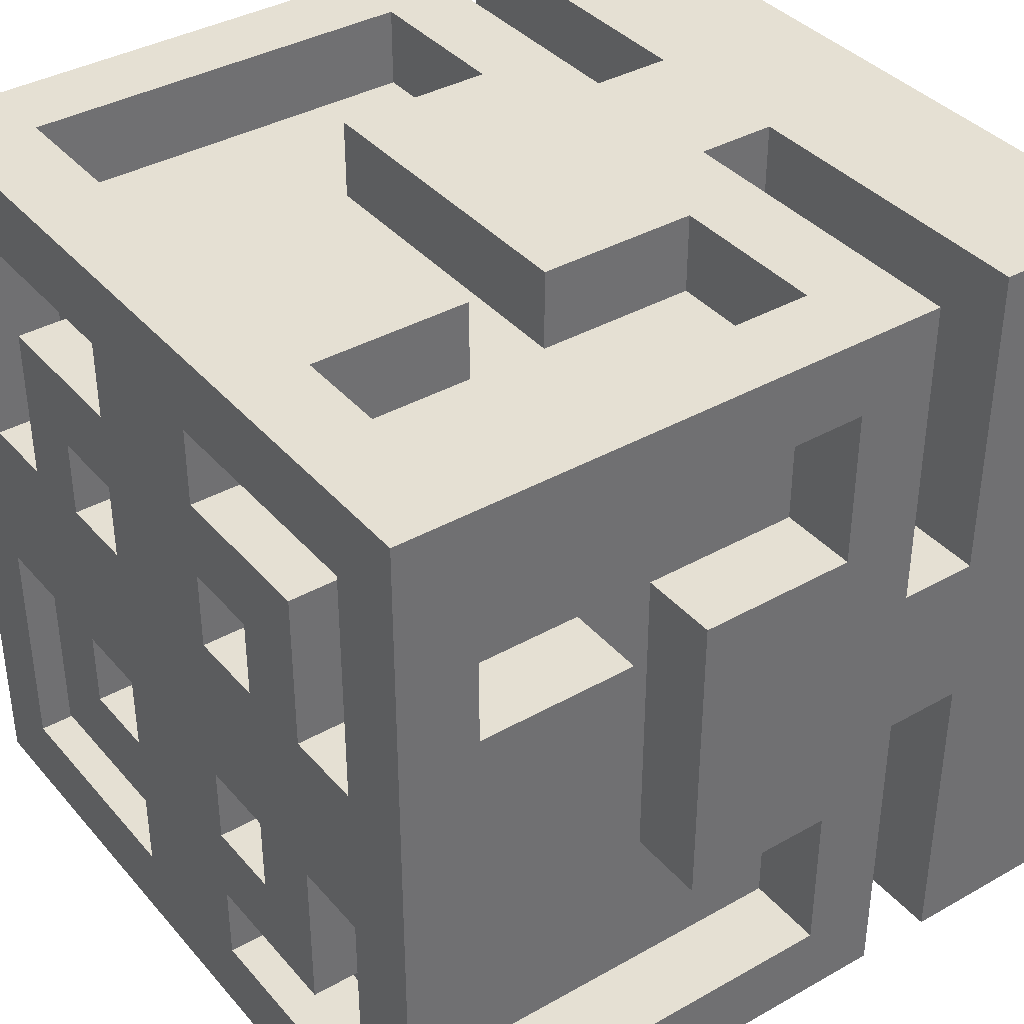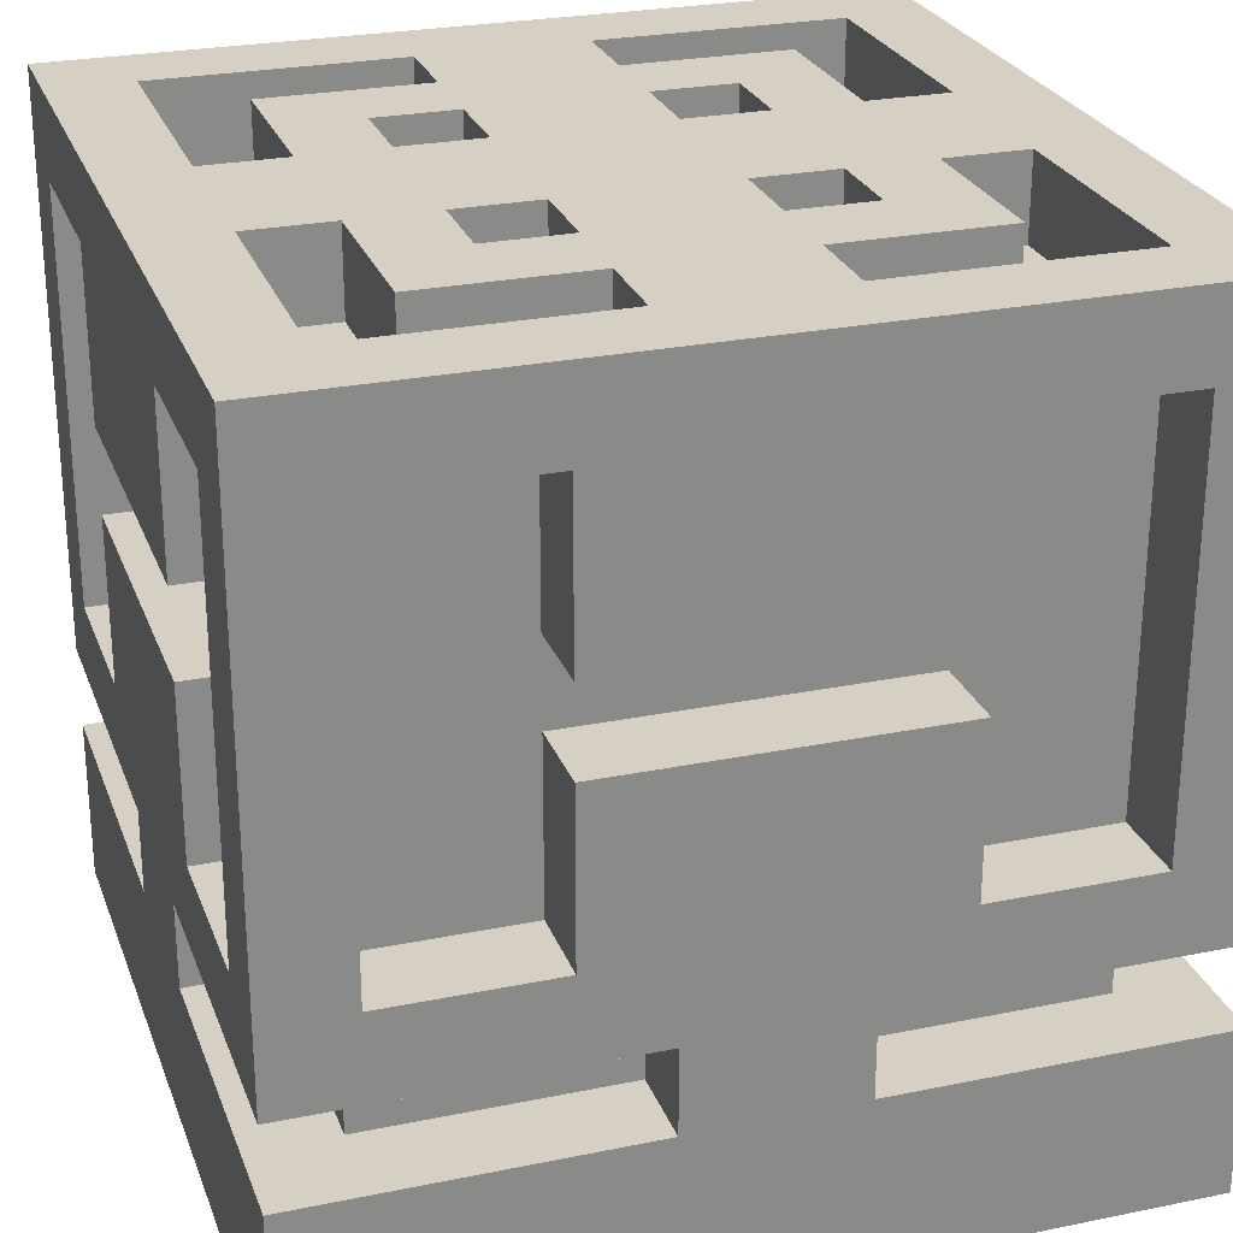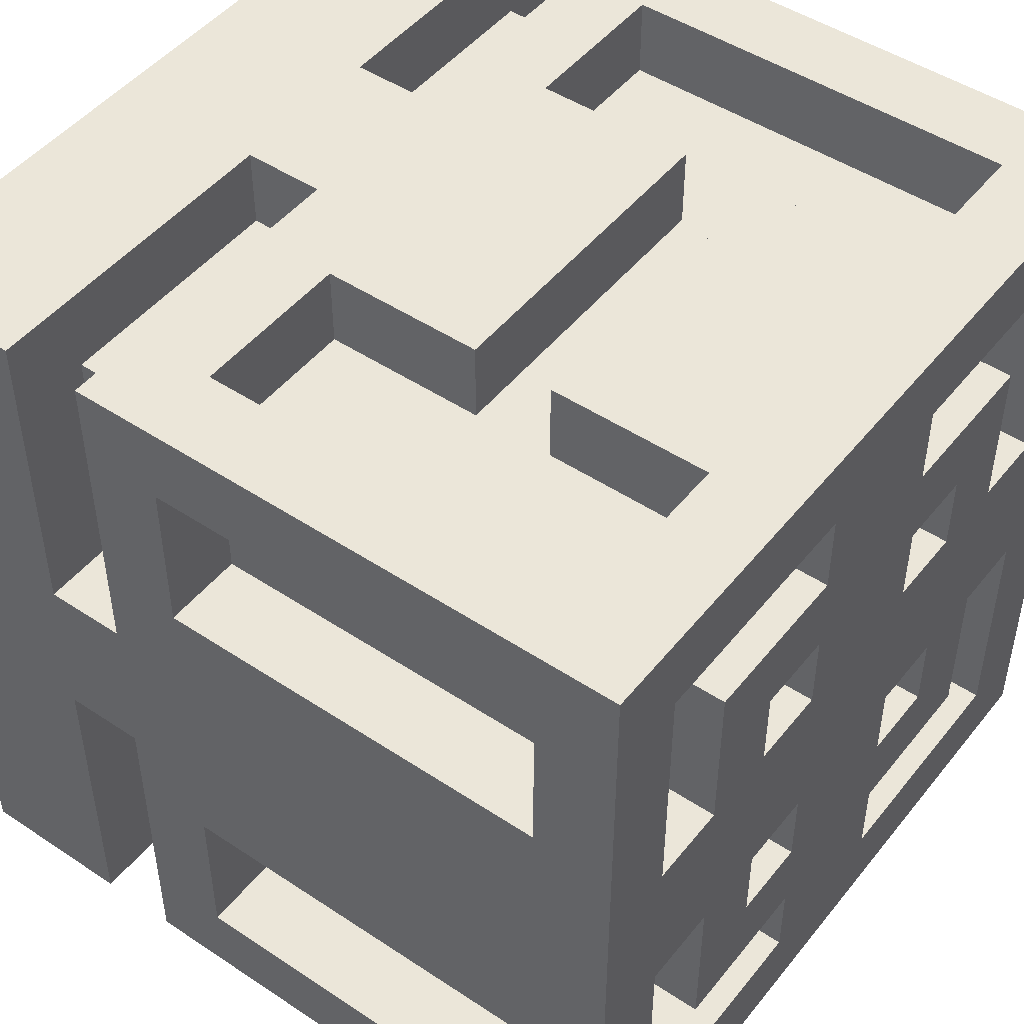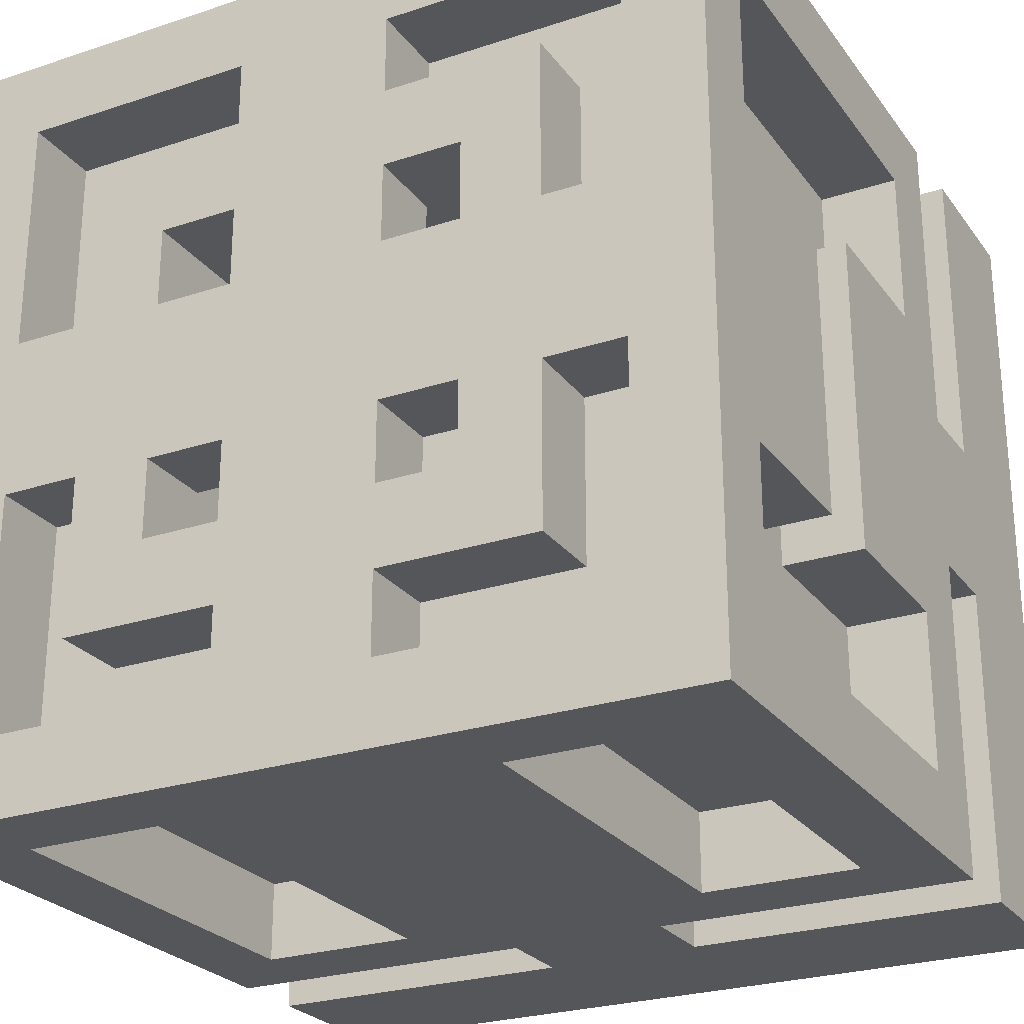
<metadata>
{"format":"obj","ext":"obj","renderer":"f3d","projection":"perspective","resolution":1024,"background":"white","views":[{"elev":37.9,"azim":-125.7,"up":"+Z"},{"elev":26.1,"azim":-17.9,"up":"+Y"},{"elev":47.8,"azim":126.7,"up":"+Z"},{"elev":-25.6,"azim":-152.1,"up":"+Z"}]}
</metadata>
<code>
g Obj_CubicPillar
v -5 0 5
v -5 0 -5
v -5 2 5
v -5 2 1
v -5 2 -1
v -5 2 -5
v -5 3 5
v -5 3 1
v -5 3 -1
v -5 3 -5
v -5 4 4
v -5 4 2
v -5 4 -2
v -5 4 -4
v -5 6 2
v -5 6 -2
v -5 7 2
v -5 7 -2
v -5 9 4
v -5 9 2
v -5 9 -2
v -5 9 -4
v -5 10 5
v -5 10 -5
v -4 2 4
v -4 2 1
v -4 2 -1
v -4 2 -4
v -4 3 4
v -4 3 1
v -4 3 -1
v -4 3 -4
v -4 4 4
v -4 4 2
v -4 4 -2
v -4 4 -4
v -4 6 2
v -4 6 -2
v -4 7 2
v -4 7 -2
v -4 9 4
v -4 9 2
v -4 9 -2
v -4 9 -4
v -3 9 3
v -3 9 1
v -3 9 -1
v -3 9 -3
v -3 10 3
v -3 10 1
v -3 10 -1
v -3 10 -3
v -2 4 5
v -2 4 4
v -2 4 -4
v -2 4 -5
v -2 6 5
v -2 6 4
v -2 7 5
v -2 7 4
v -2 9 5
v -2 9 4
v -2 9 -4
v -2 9 -5
v -1 2 5
v -1 2 4
v -1 2 -4
v -1 2 -5
v -1 3 5
v -1 3 4
v -1 3 -4
v -1 3 -5
v -1 9 4
v -1 9 3
v -1 9 2
v -1 9 1
v -1 9 -1
v -1 9 -2
v -1 9 -3
v -1 9 -4
v -1 10 4
v -1 10 3
v -1 10 2
v -1 10 1
v -1 10 -1
v -1 10 -2
v -1 10 -3
v -1 10 -4
v 2 8 2
v 2 8 -2
v 2 9 1
v 2 9 -1
v 2 10 2
v 2 10 1
v 2 10 -1
v 2 10 -2
v 4 4 5
v 4 4 4
v 4 4 -4
v 4 4 -5
v 4 9 5
v 4 9 4
v 4 9 1
v 4 9 -1
v 4 9 -4
v 4 9 -5
v 4 10 4
v 4 10 1
v 4 10 -1
v 4 10 -4
v -4 4 5
v -4 4 4
v -4 4 -4
v -4 4 -5
v -4 9 5
v -4 9 4
v -4 9 1
v -4 9 -1
v -4 9 -4
v -4 9 -5
v -4 10 4
v -4 10 1
v -4 10 -1
v -4 10 -4
v -2 8 2
v -2 8 -2
v -2 9 1
v -2 9 -1
v -2 10 2
v -2 10 1
v -2 10 -1
v -2 10 -2
v 1 2 5
v 1 2 4
v 1 2 -4
v 1 2 -5
v 1 3 5
v 1 3 4
v 1 3 -4
v 1 3 -5
v 1 9 4
v 1 9 3
v 1 9 2
v 1 9 1
v 1 9 -1
v 1 9 -2
v 1 9 -3
v 1 9 -4
v 1 10 4
v 1 10 3
v 1 10 2
v 1 10 1
v 1 10 -1
v 1 10 -2
v 1 10 -3
v 1 10 -4
v 2 4 5
v 2 4 4
v 2 4 -4
v 2 4 -5
v 2 6 5
v 2 6 4
v 2 7 5
v 2 7 4
v 2 9 5
v 2 9 4
v 2 9 -4
v 2 9 -5
v 3 9 3
v 3 9 1
v 3 9 -1
v 3 9 -3
v 3 10 3
v 3 10 1
v 3 10 -1
v 3 10 -3
v 4 2 4
v 4 2 1
v 4 2 -1
v 4 2 -4
v 4 3 4
v 4 3 1
v 4 3 -1
v 4 3 -4
v 4 4 4
v 4 4 2
v 4 4 -2
v 4 4 -4
v 4 9 4
v 4 9 2
v 4 9 -2
v 4 9 -4
v 5 0 5
v 5 0 -5
v 5 2 5
v 5 2 1
v 5 2 -1
v 5 2 -5
v 5 3 5
v 5 3 1
v 5 3 -1
v 5 3 -5
v 5 4 4
v 5 4 2
v 5 4 -2
v 5 4 -4
v 5 9 4
v 5 9 2
v 5 9 -2
v 5 9 -4
v 5 10 5
v 5 10 -5
v -5 0 5
v -5 2 5
v -5 3 5
v -5 10 5
v -4 4 5
v -4 9 5
v -2 4 5
v -2 6 5
v -2 7 5
v -2 9 5
v -1 2 5
v -1 3 5
v 1 2 5
v 1 3 5
v 2 4 5
v 2 6 5
v 2 7 5
v 2 9 5
v 4 4 5
v 4 9 5
v 5 0 5
v 5 2 5
v 5 3 5
v 5 10 5
v -4 2 4
v -4 3 4
v -4 4 4
v -4 9 4
v -2 4 4
v -2 6 4
v -2 7 4
v -2 9 4
v -1 2 4
v -1 3 4
v 1 2 4
v 1 3 4
v 2 4 4
v 2 6 4
v 2 7 4
v 2 9 4
v 4 2 4
v 4 3 4
v 4 4 4
v 4 9 4
v -3 9 3
v -3 10 3
v -1 9 3
v -1 10 3
v 1 9 3
v 1 10 3
v 3 9 3
v 3 10 3
v -5 4 2
v -5 6 2
v -5 7 2
v -5 9 2
v -4 4 2
v -4 6 2
v -4 7 2
v -4 9 2
v 4 4 2
v 4 9 2
v 5 4 2
v 5 9 2
v -5 2 1
v -5 3 1
v -4 2 1
v -4 3 1
v -4 9 1
v -4 10 1
v -3 9 1
v -3 10 1
v -2 9 1
v -2 10 1
v -1 9 1
v -1 10 1
v 1 9 1
v 1 10 1
v 2 9 1
v 2 10 1
v 3 9 1
v 3 10 1
v 4 2 1
v 4 3 1
v 4 9 1
v 4 10 1
v 5 2 1
v 5 3 1
v -2 8 -2
v -2 10 -2
v -1 9 -2
v -1 10 -2
v 1 9 -2
v 1 10 -2
v 2 8 -2
v 2 10 -2
v -5 4 -4
v -5 9 -4
v -4 4 -4
v -4 9 -4
v -4 10 -4
v -1 9 -4
v -1 10 -4
v 1 9 -4
v 1 10 -4
v 4 4 -4
v 4 9 -4
v 4 10 -4
v 5 4 -4
v 5 9 -4
v -5 4 4
v -5 9 4
v -4 4 4
v -4 9 4
v -4 10 4
v -1 9 4
v -1 10 4
v 1 9 4
v 1 10 4
v 4 4 4
v 4 9 4
v 4 10 4
v 5 4 4
v 5 9 4
v -2 8 2
v -2 10 2
v -1 9 2
v -1 10 2
v 1 9 2
v 1 10 2
v 2 8 2
v 2 10 2
v -5 2 -1
v -5 3 -1
v -4 2 -1
v -4 3 -1
v -4 9 -1
v -4 10 -1
v -3 9 -1
v -3 10 -1
v -2 9 -1
v -2 10 -1
v -1 9 -1
v -1 10 -1
v 1 9 -1
v 1 10 -1
v 2 9 -1
v 2 10 -1
v 3 9 -1
v 3 10 -1
v 4 2 -1
v 4 3 -1
v 4 9 -1
v 4 10 -1
v 5 2 -1
v 5 3 -1
v -5 4 -2
v -5 6 -2
v -5 7 -2
v -5 9 -2
v -4 4 -2
v -4 6 -2
v -4 7 -2
v -4 9 -2
v 4 4 -2
v 4 9 -2
v 5 4 -2
v 5 9 -2
v -3 9 -3
v -3 10 -3
v -1 9 -3
v -1 10 -3
v 1 9 -3
v 1 10 -3
v 3 9 -3
v 3 10 -3
v -4 2 -4
v -4 3 -4
v -4 4 -4
v -4 9 -4
v -2 4 -4
v -2 9 -4
v -1 2 -4
v -1 3 -4
v 1 2 -4
v 1 3 -4
v 2 4 -4
v 2 9 -4
v 4 2 -4
v 4 3 -4
v 4 4 -4
v 4 9 -4
v -5 0 -5
v -5 2 -5
v -5 3 -5
v -5 10 -5
v -4 4 -5
v -4 9 -5
v -2 4 -5
v -2 9 -5
v -1 2 -5
v -1 3 -5
v 1 2 -5
v 1 3 -5
v 2 4 -5
v 2 9 -5
v 4 4 -5
v 4 9 -5
v 5 0 -5
v 5 2 -5
v 5 3 -5
v 5 10 -5
v -5 0 5
v 5 0 5
v -5 0 -5
v 5 0 -5
v -5 3 5
v -1 3 5
v 1 3 5
v 5 3 5
v -4 3 4
v -1 3 4
v 1 3 4
v 4 3 4
v -5 3 1
v -4 3 1
v 4 3 1
v 5 3 1
v -5 3 -1
v -4 3 -1
v 4 3 -1
v 5 3 -1
v -4 3 -4
v -1 3 -4
v 1 3 -4
v 4 3 -4
v -5 3 -5
v -1 3 -5
v 1 3 -5
v 5 3 -5
v -2 7 5
v 2 7 5
v -2 7 4
v 2 7 4
v -5 7 2
v -4 7 2
v -5 7 -2
v -4 7 -2
v -4 9 5
v -2 9 5
v 2 9 5
v 4 9 5
v -5 9 4
v -4 9 4
v -2 9 4
v 2 9 4
v 4 9 4
v 5 9 4
v -5 9 2
v -4 9 2
v -1 9 2
v 1 9 2
v 4 9 2
v 5 9 2
v -2 9 1
v -1 9 1
v 1 9 1
v 2 9 1
v -2 9 -1
v -1 9 -1
v 1 9 -1
v 2 9 -1
v -5 9 -2
v -4 9 -2
v -1 9 -2
v 1 9 -2
v 4 9 -2
v 5 9 -2
v -5 9 -4
v -4 9 -4
v -2 9 -4
v 2 9 -4
v 4 9 -4
v 5 9 -4
v -4 9 -5
v -2 9 -5
v 2 9 -5
v 4 9 -5
v -5 2 5
v -1 2 5
v 1 2 5
v 5 2 5
v -4 2 4
v -1 2 4
v 1 2 4
v 4 2 4
v -5 2 1
v -4 2 1
v 4 2 1
v 5 2 1
v -5 2 -1
v -4 2 -1
v 4 2 -1
v 5 2 -1
v -4 2 -4
v -1 2 -4
v 1 2 -4
v 4 2 -4
v -5 2 -5
v -1 2 -5
v 1 2 -5
v 5 2 -5
v -4 4 5
v -2 4 5
v 2 4 5
v 4 4 5
v -5 4 4
v -4 4 4
v -2 4 4
v 2 4 4
v 4 4 4
v 5 4 4
v -5 4 2
v -4 4 2
v 4 4 2
v 5 4 2
v -5 4 -2
v -4 4 -2
v 4 4 -2
v 5 4 -2
v -5 4 -4
v -4 4 -4
v -2 4 -4
v 2 4 -4
v 4 4 -4
v 5 4 -4
v -4 4 -5
v -2 4 -5
v 2 4 -5
v 4 4 -5
v -2 6 5
v 2 6 5
v -2 6 4
v 2 6 4
v -5 6 2
v -4 6 2
v -5 6 -2
v -4 6 -2
v -2 8 2
v 2 8 2
v -2 8 -2
v 2 8 -2
v -4 9 4
v -1 9 4
v 1 9 4
v 4 9 4
v -3 9 3
v -1 9 3
v 1 9 3
v 3 9 3
v -4 9 1
v -3 9 1
v 3 9 1
v 4 9 1
v -4 9 -1
v -3 9 -1
v 3 9 -1
v 4 9 -1
v -3 9 -3
v -1 9 -3
v 1 9 -3
v 3 9 -3
v -4 9 -4
v -1 9 -4
v 1 9 -4
v 4 9 -4
v -5 10 5
v 5 10 5
v -4 10 4
v -1 10 4
v 1 10 4
v 4 10 4
v -3 10 3
v -1 10 3
v 1 10 3
v 3 10 3
v -2 10 2
v -1 10 2
v 1 10 2
v 2 10 2
v -4 10 1
v -3 10 1
v -2 10 1
v -1 10 1
v 1 10 1
v 2 10 1
v 3 10 1
v 4 10 1
v -4 10 -1
v -3 10 -1
v -2 10 -1
v -1 10 -1
v 1 10 -1
v 2 10 -1
v 3 10 -1
v 4 10 -1
v -2 10 -2
v -1 10 -2
v 1 10 -2
v 2 10 -2
v -3 10 -3
v -1 10 -3
v 1 10 -3
v 3 10 -3
v -4 10 -4
v -1 10 -4
v 1 10 -4
v 4 10 -4
v -5 10 -5
v 5 10 -5
f 3 2 1
f 4 2 3
f 5 2 4
f 6 2 5
f 8 5 4
f 9 5 8
f 11 8 7
f 11 10 9
f 11 9 8
f 12 10 11
f 13 10 12
f 14 10 13
f 15 13 12
f 16 13 15
f 19 11 7
f 20 18 17
f 21 18 20
f 22 10 14
f 23 19 7
f 23 22 21
f 23 21 20
f 23 20 19
f 24 10 22
f 24 22 23
f 29 26 25
f 30 26 29
f 31 28 27
f 32 28 31
f 37 34 33
f 38 36 35
f 39 37 33
f 39 38 37
f 40 36 38
f 40 38 39
f 41 39 33
f 42 39 41
f 43 36 40
f 44 36 43
f 49 46 45
f 50 46 49
f 51 48 47
f 52 48 51
f 57 54 53
f 58 54 57
f 61 60 59
f 62 60 61
f 63 56 55
f 64 56 63
f 69 66 65
f 70 66 69
f 71 68 67
f 72 68 71
f 81 74 73
f 82 74 81
f 83 76 75
f 84 76 83
f 85 78 77
f 86 78 85
f 87 80 79
f 88 80 87
f 91 90 89
f 92 90 91
f 93 91 89
f 94 91 93
f 95 90 92
f 96 90 95
f 101 98 97
f 102 98 101
f 105 100 99
f 106 100 105
f 107 103 102
f 108 103 107
f 109 105 104
f 110 105 109
f 111 112 115
f 115 112 116
f 113 114 119
f 119 114 120
f 116 117 121
f 121 117 122
f 118 119 123
f 123 119 124
f 125 126 127
f 127 126 128
f 125 127 129
f 129 127 130
f 128 126 131
f 131 126 132
f 133 134 137
f 137 134 138
f 135 136 139
f 139 136 140
f 141 142 149
f 149 142 150
f 143 144 151
f 151 144 152
f 145 146 153
f 153 146 154
f 147 148 155
f 155 148 156
f 157 158 161
f 161 158 162
f 163 164 165
f 165 164 166
f 159 160 167
f 167 160 168
f 169 170 173
f 173 170 174
f 171 172 175
f 175 172 176
f 177 178 181
f 181 178 182
f 179 180 183
f 183 180 184
f 185 186 189
f 189 186 190
f 187 188 191
f 191 188 192
f 193 194 195
f 195 194 196
f 196 194 197
f 197 194 198
f 196 197 200
f 200 197 201
f 199 200 203
f 201 202 203
f 200 201 203
f 203 202 204
f 204 202 205
f 205 202 206
f 199 203 207
f 204 205 208
f 208 205 209
f 206 202 210
f 208 209 211
f 209 210 211
f 199 207 211
f 207 208 211
f 210 202 212
f 211 210 212
f 217 216 215
f 218 216 217
f 219 217 215
f 222 216 218
f 223 214 213
f 224 220 219
f 224 219 215
f 225 223 213
f 225 224 223
f 226 220 224
f 226 224 225
f 227 220 226
f 228 220 227
f 229 222 221
f 230 216 222
f 230 222 229
f 231 227 226
f 232 216 230
f 233 225 213
f 234 225 233
f 235 231 226
f 235 232 231
f 236 216 232
f 236 232 235
f 241 240 239
f 242 240 241
f 243 240 242
f 244 240 243
f 245 238 237
f 246 238 245
f 250 243 242
f 251 243 250
f 253 248 247
f 254 248 253
f 255 252 251
f 255 250 249
f 255 251 250
f 256 252 255
f 259 258 257
f 260 258 259
f 263 262 261
f 264 262 263
f 269 266 265
f 270 266 269
f 271 268 267
f 272 268 271
f 275 274 273
f 276 274 275
f 279 278 277
f 280 278 279
f 283 282 281
f 284 282 283
f 287 286 285
f 288 286 287
f 291 290 289
f 292 290 291
f 297 294 293
f 298 294 297
f 299 296 295
f 300 296 299
f 303 302 301
f 304 302 303
f 305 303 301
f 307 305 301
f 307 306 305
f 308 306 307
f 311 310 309
f 312 310 311
f 314 313 312
f 315 313 314
f 319 317 316
f 320 317 319
f 321 319 318
f 322 319 321
f 323 324 325
f 325 324 326
f 326 327 328
f 328 327 329
f 330 331 333
f 333 331 334
f 332 333 335
f 335 333 336
f 337 338 339
f 339 338 340
f 337 339 341
f 337 341 343
f 341 342 343
f 343 342 344
f 345 346 347
f 347 346 348
f 349 350 351
f 351 350 352
f 353 354 355
f 355 354 356
f 357 358 359
f 359 358 360
f 361 362 365
f 365 362 366
f 363 364 367
f 367 364 368
f 369 370 373
f 373 370 374
f 371 372 375
f 375 372 376
f 377 378 379
f 379 378 380
f 381 382 383
f 383 382 384
f 385 386 387
f 387 386 388
f 391 392 393
f 393 392 394
f 389 390 395
f 395 390 396
f 397 398 401
f 401 398 402
f 399 400 403
f 403 400 404
f 407 408 409
f 409 408 410
f 407 409 411
f 410 408 412
f 405 406 413
f 411 412 414
f 407 411 414
f 405 413 415
f 413 414 415
f 414 412 416
f 415 414 416
f 416 412 417
f 412 408 418
f 417 412 418
f 416 417 419
f 418 408 420
f 405 415 421
f 421 415 422
f 419 420 423
f 416 419 423
f 420 408 424
f 423 420 424
f 427 426 425
f 428 426 427
f 433 430 429
f 434 430 433
f 435 432 431
f 436 432 435
f 437 433 429
f 438 433 437
f 439 432 436
f 440 432 439
f 445 442 441
f 448 444 443
f 449 446 445
f 449 445 441
f 450 446 449
f 451 448 447
f 452 444 448
f 452 448 451
f 455 454 453
f 456 454 455
f 459 458 457
f 460 458 459
f 466 462 461
f 467 462 466
f 468 464 463
f 469 464 468
f 471 466 465
f 472 466 471
f 475 470 469
f 476 470 475
f 478 474 473
f 479 474 478
f 481 478 477
f 481 480 479
f 481 479 478
f 482 480 481
f 483 480 482
f 484 480 483
f 487 483 482
f 488 483 487
f 491 486 485
f 492 486 491
f 495 490 489
f 496 490 495
f 497 493 492
f 498 493 497
f 499 495 494
f 500 495 499
f 501 502 505
f 505 502 506
f 503 504 507
f 507 504 508
f 501 505 509
f 509 505 510
f 508 504 511
f 511 504 512
f 513 514 517
f 515 516 520
f 517 518 521
f 513 517 521
f 521 518 522
f 519 520 523
f 520 516 524
f 523 520 524
f 525 526 530
f 530 526 531
f 527 528 532
f 532 528 533
f 529 530 535
f 535 530 536
f 533 534 537
f 537 534 538
f 539 540 543
f 543 540 544
f 541 542 547
f 547 542 548
f 544 545 549
f 549 545 550
f 546 547 551
f 551 547 552
f 553 554 555
f 555 554 556
f 557 558 559
f 559 558 560
f 561 562 563
f 563 562 564
f 565 566 569
f 569 566 570
f 567 568 571
f 571 568 572
f 565 569 573
f 573 569 574
f 572 568 575
f 575 568 576
f 577 578 581
f 579 580 584
f 581 582 585
f 577 581 585
f 585 582 586
f 583 584 587
f 584 580 588
f 587 584 588
f 589 590 591
f 591 590 592
f 592 590 593
f 593 590 594
f 592 593 596
f 596 593 597
f 595 596 599
f 597 598 599
f 596 597 599
f 599 598 600
f 600 598 601
f 601 598 602
f 589 591 603
f 595 599 604
f 604 599 605
f 600 601 606
f 606 601 607
f 602 598 608
f 608 598 609
f 594 590 610
f 606 607 611
f 609 610 611
f 608 609 611
f 589 603 611
f 607 608 611
f 604 605 611
f 605 606 611
f 603 604 611
f 611 610 612
f 612 610 613
f 613 610 614
f 614 610 615
f 615 610 616
f 616 610 617
f 610 590 618
f 617 610 618
f 612 613 619
f 614 615 620
f 620 615 621
f 616 617 622
f 620 621 623
f 621 622 623
f 612 619 623
f 619 620 623
f 623 622 624
f 624 622 625
f 622 617 626
f 625 622 626
f 589 611 627
f 624 625 628
f 628 625 629
f 618 590 630
f 589 627 631
f 629 630 631
f 628 629 631
f 627 628 631
f 630 590 632
f 631 630 632

</code>
